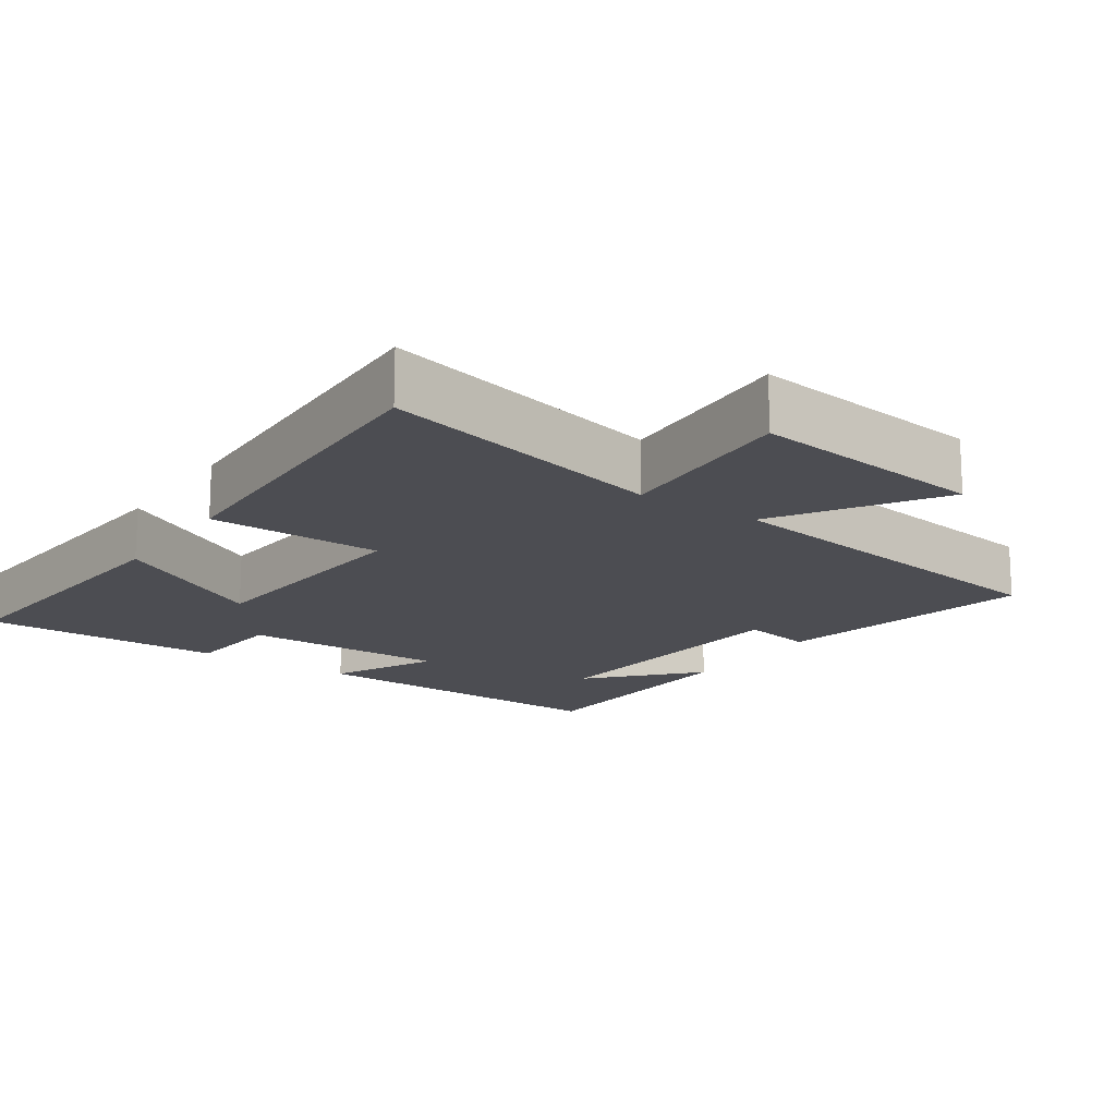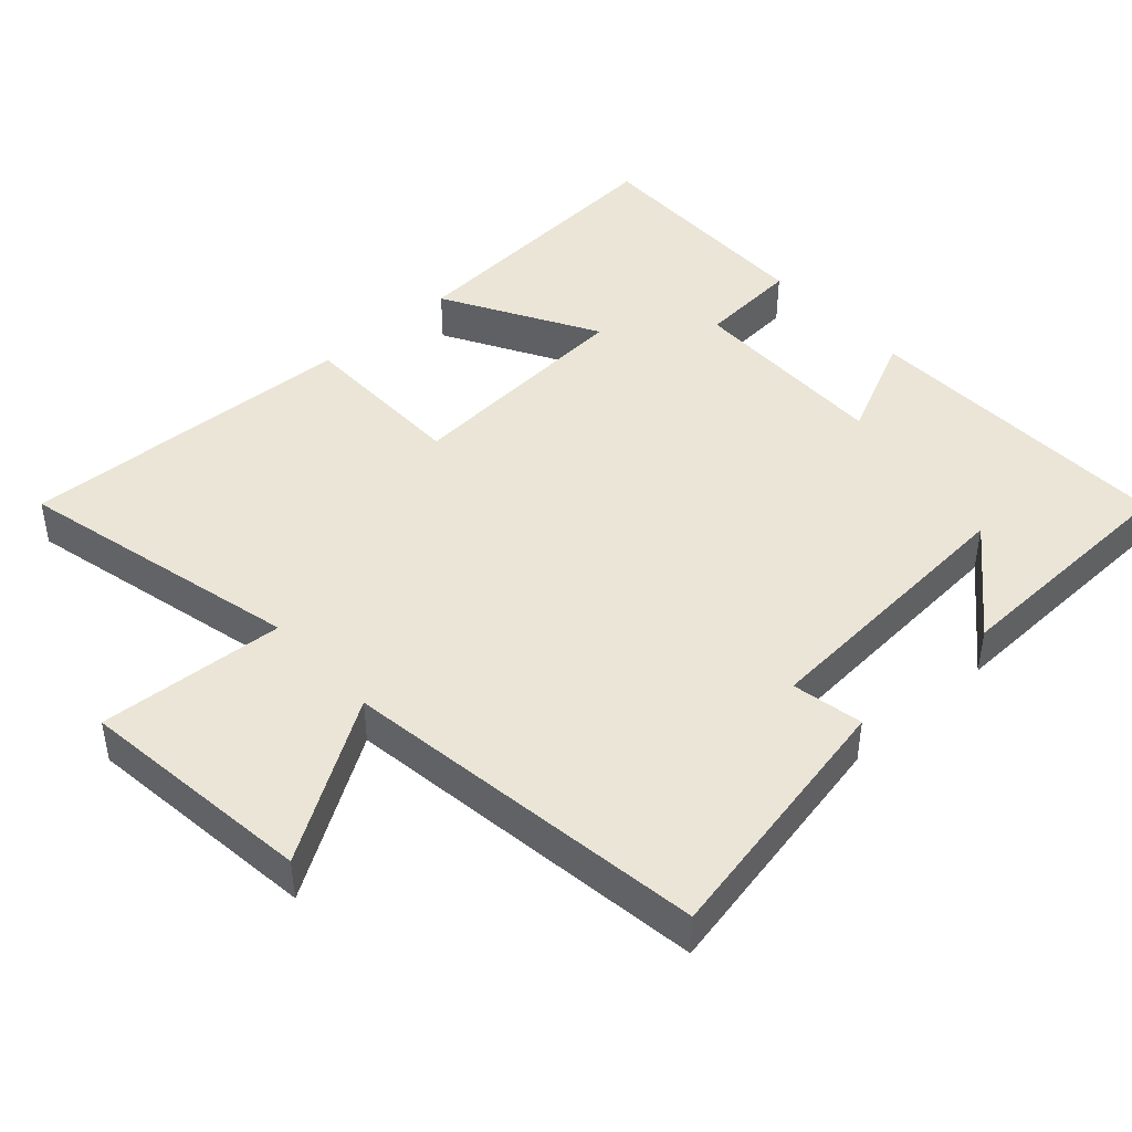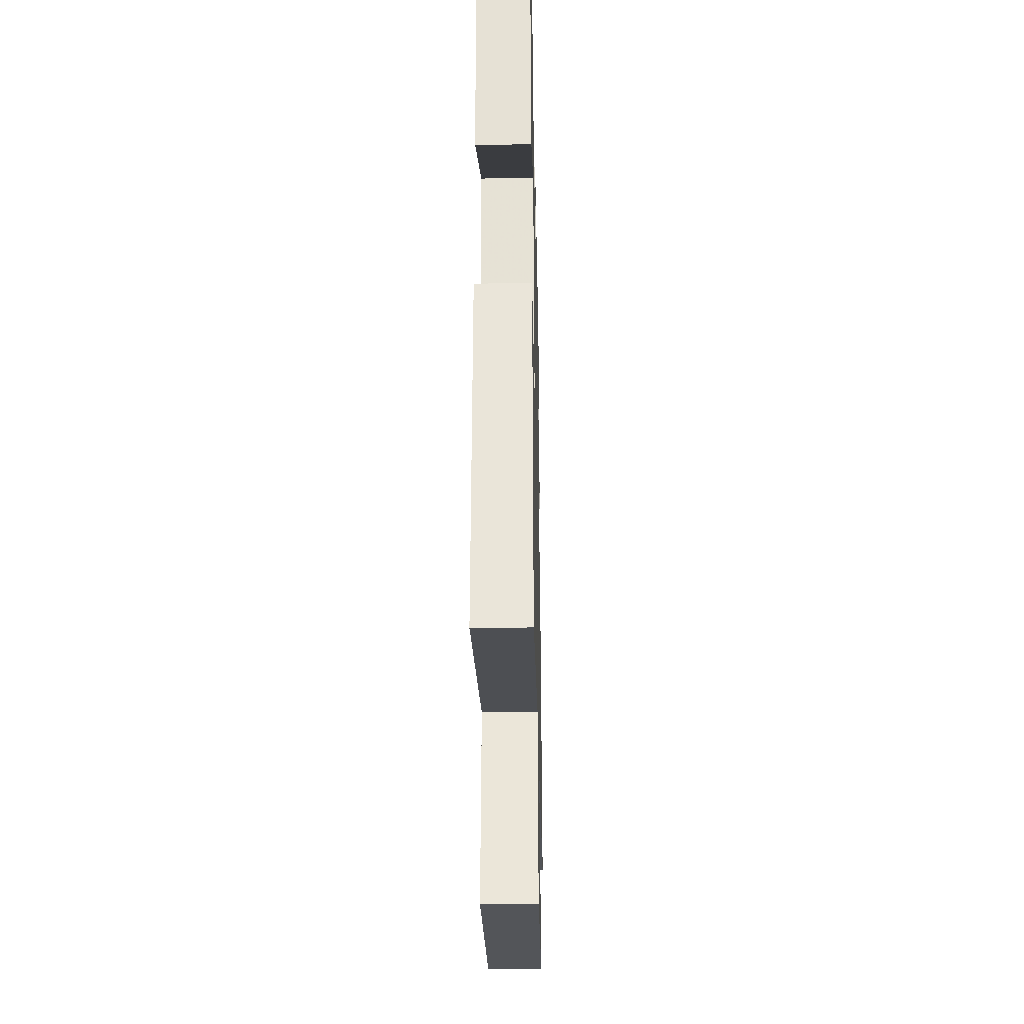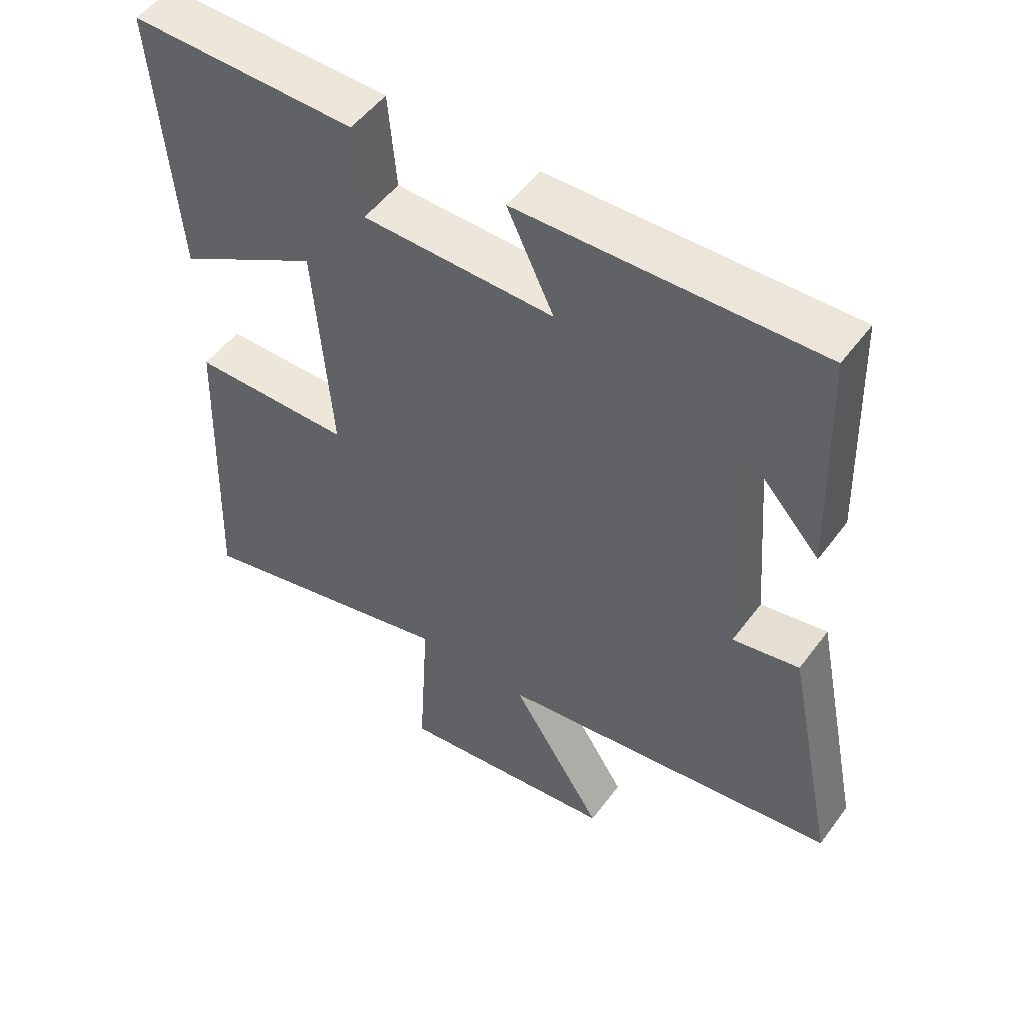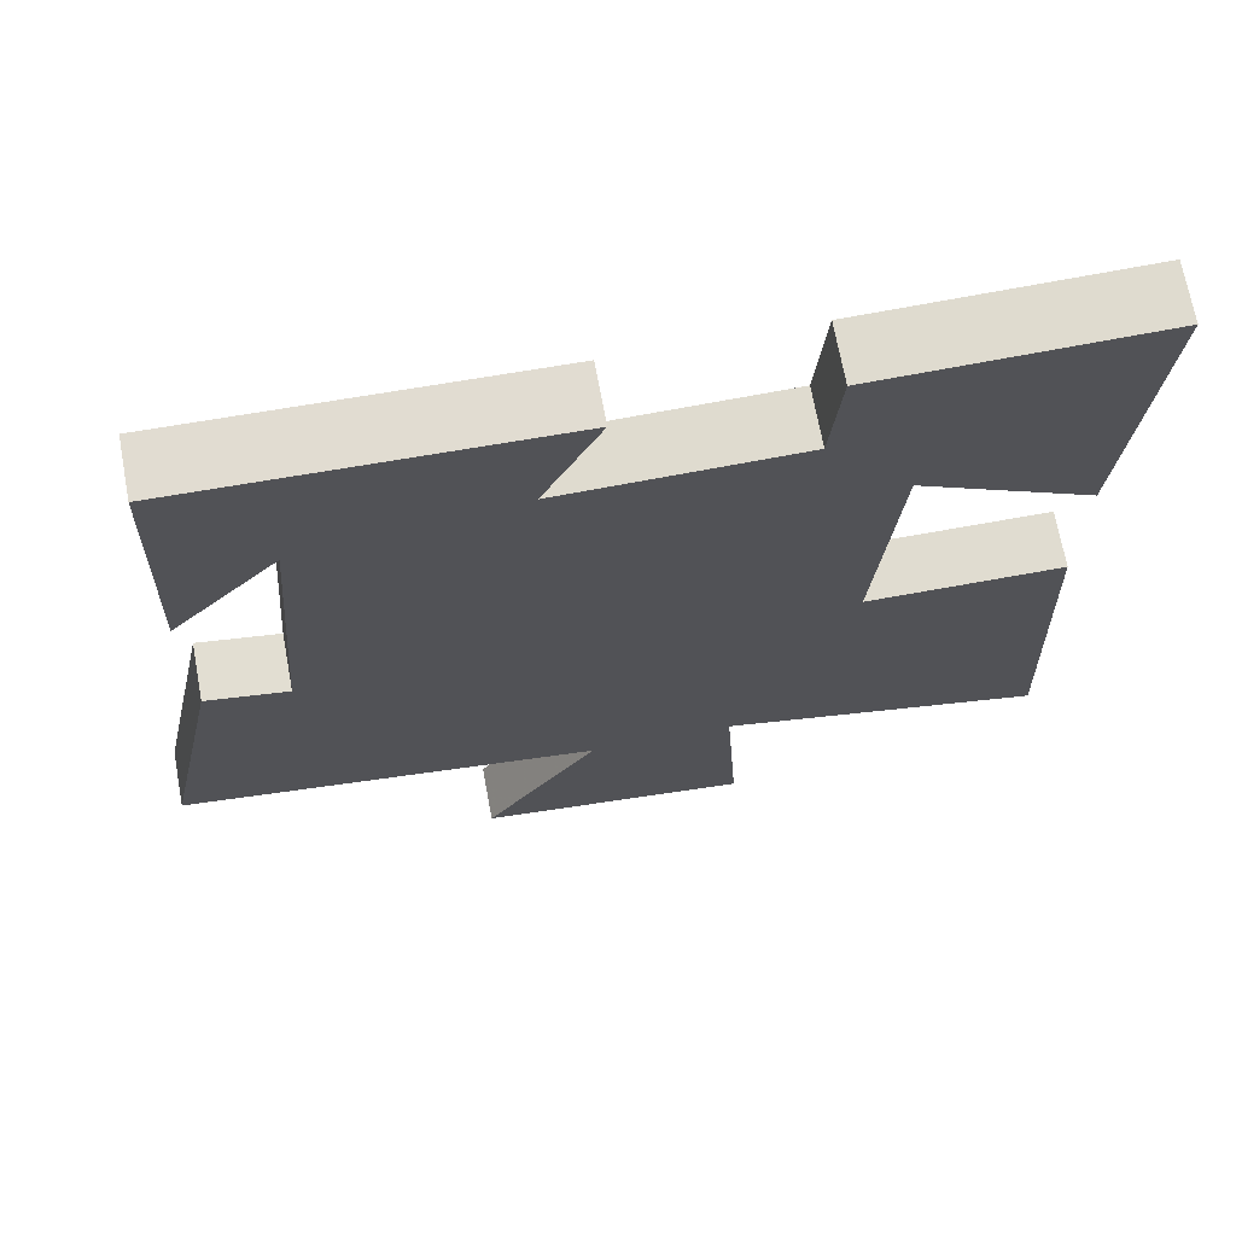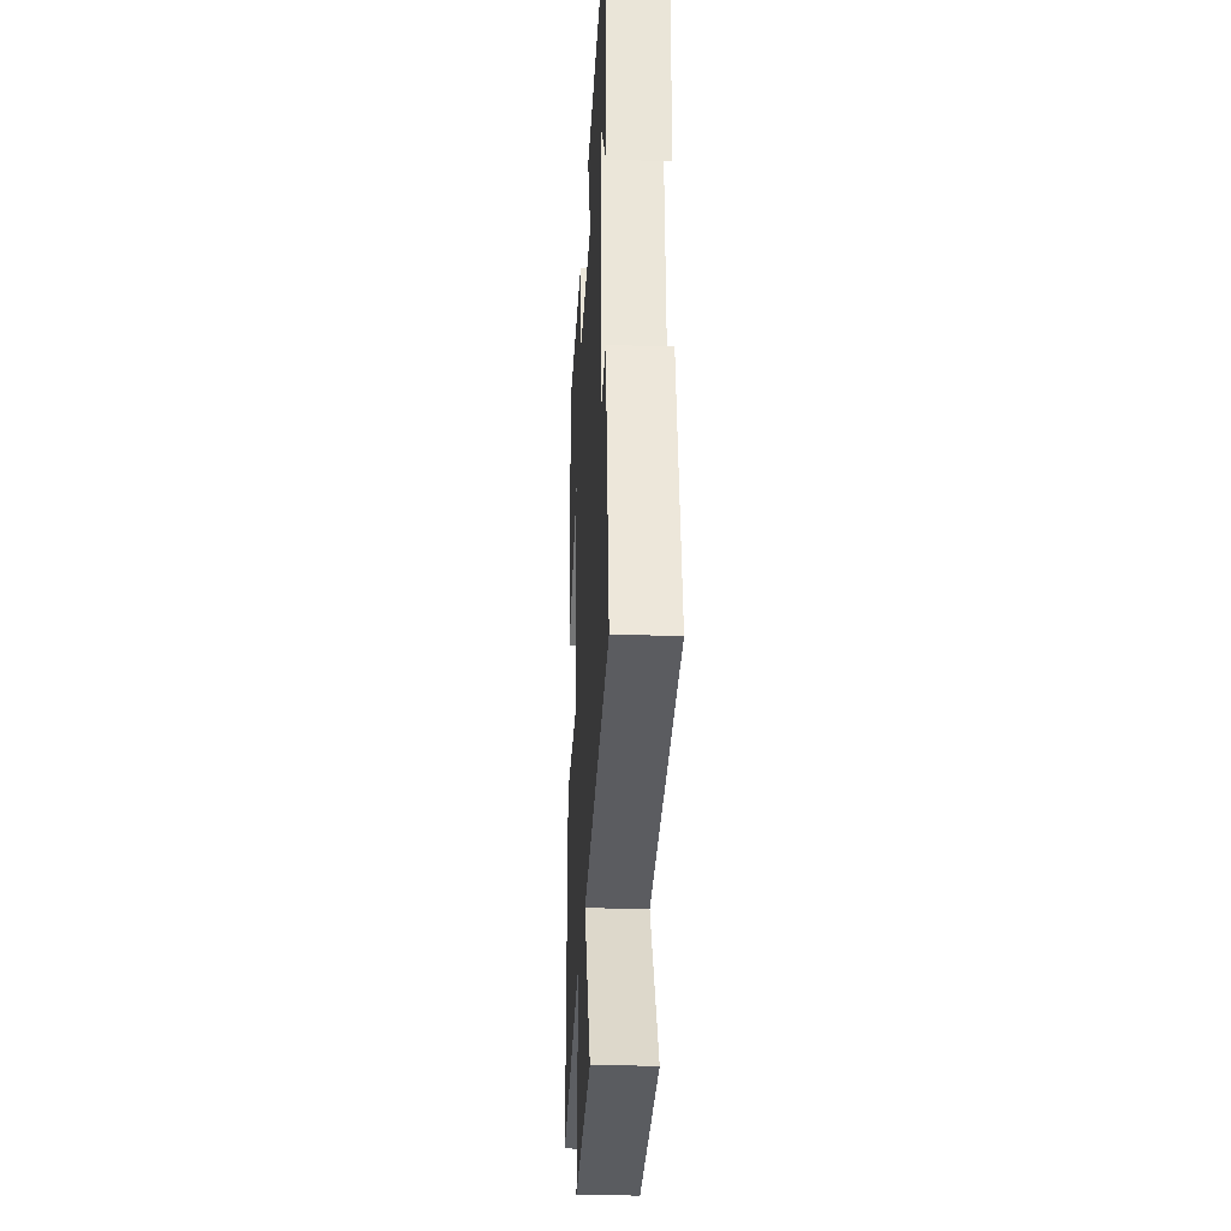
<metadata>
{"format":"obj","ext":"obj","renderer":"f3d","projection":"perspective","resolution":1024,"background":"white","views":[{"elev":-16.4,"azim":145.4,"up":"+Y"},{"elev":44.3,"azim":-132.1,"up":"+Y"},{"elev":-31.0,"azim":91.2,"up":"+Z"},{"elev":51.5,"azim":-144.6,"up":"+Z"},{"elev":69.9,"azim":-10.5,"up":"+Z"},{"elev":-27.1,"azim":-93.0,"up":"+Z"}]}
</metadata>
<code>
v -0.488 0.07 0.513
v -0.038 0.07 0.5
v -0.108 0.07 0.353
v 0.18 0.07 0.357
v 0.192 0.07 0.5
v 0.532 0.07 0.505
v 0.5 0.07 0.096
v 0.284 0.07 0.218
v 0.258 0.07 -0.116
v 0.5 0.07 -0.118
v 0.519 0.07 -0.596
v 0.116 0.07 -0.5
v 0.132 0.07 -0.762
v -0.2 0.07 -0.722
v -0.06 0.07 -0.5
v -0.575 0.07 -0.428
v -0.5 0.07 -0.062
v -0.4 0.07 -0.081
v -0.37 0.07 0.311
v -0.5 0.07 0.168
v -0.488 0 0.513
v -0.038 0 0.5
v -0.108 0 0.353
v 0.18 0 0.357
v 0.192 0 0.5
v 0.532 0 0.505
v 0.5 0 0.096
v 0.284 0 0.218
v 0.258 0 -0.116
v 0.5 0 -0.118
v 0.519 0 -0.596
v 0.116 0 -0.5
v 0.132 0 -0.762
v -0.2 0 -0.722
v -0.06 0 -0.5
v -0.575 0 -0.428
v -0.5 0 -0.062
v -0.4 0 -0.081
v -0.37 0 0.311
v -0.5 0 0.168
f 19 20 1
f 15 16 17 18
f 15 18 19
f 12 13 14 15
f 12 15 19
f 9 10 11 12
f 8 9 12 19
f 5 6 7 8
f 4 5 8
f 3 4 8 19
f 1 2 3 19
f 21 40 39
f 38 37 36 35
f 39 38 35
f 35 34 33 32
f 39 35 32
f 32 31 30 29
f 39 32 29 28
f 28 27 26 25
f 28 25 24
f 39 28 24 23
f 39 23 22 21
f 1 21 22 2
f 2 22 23 3
f 3 23 24 4
f 4 24 25 5
f 5 25 26 6
f 6 26 27 7
f 7 27 28 8
f 8 28 29 9
f 9 29 30 10
f 10 30 31 11
f 11 31 32 12
f 12 32 33 13
f 13 33 34 14
f 14 34 35 15
f 15 35 36 16
f 16 36 37 17
f 17 37 38 18
f 18 38 39 19
f 19 39 40 20
f 20 40 21 1

</code>
